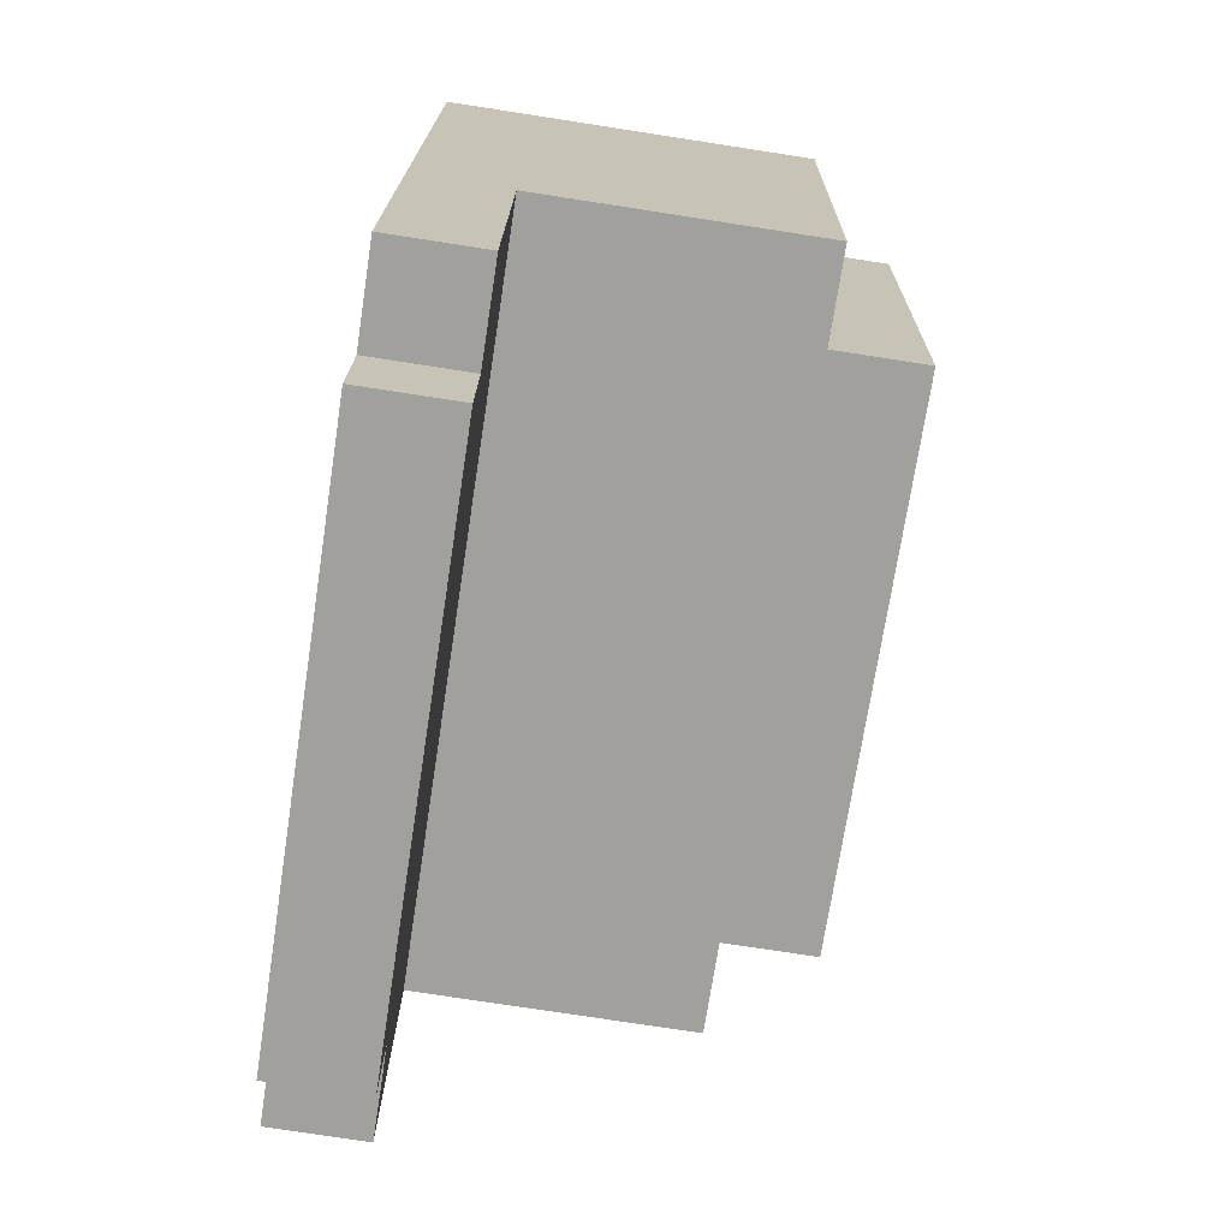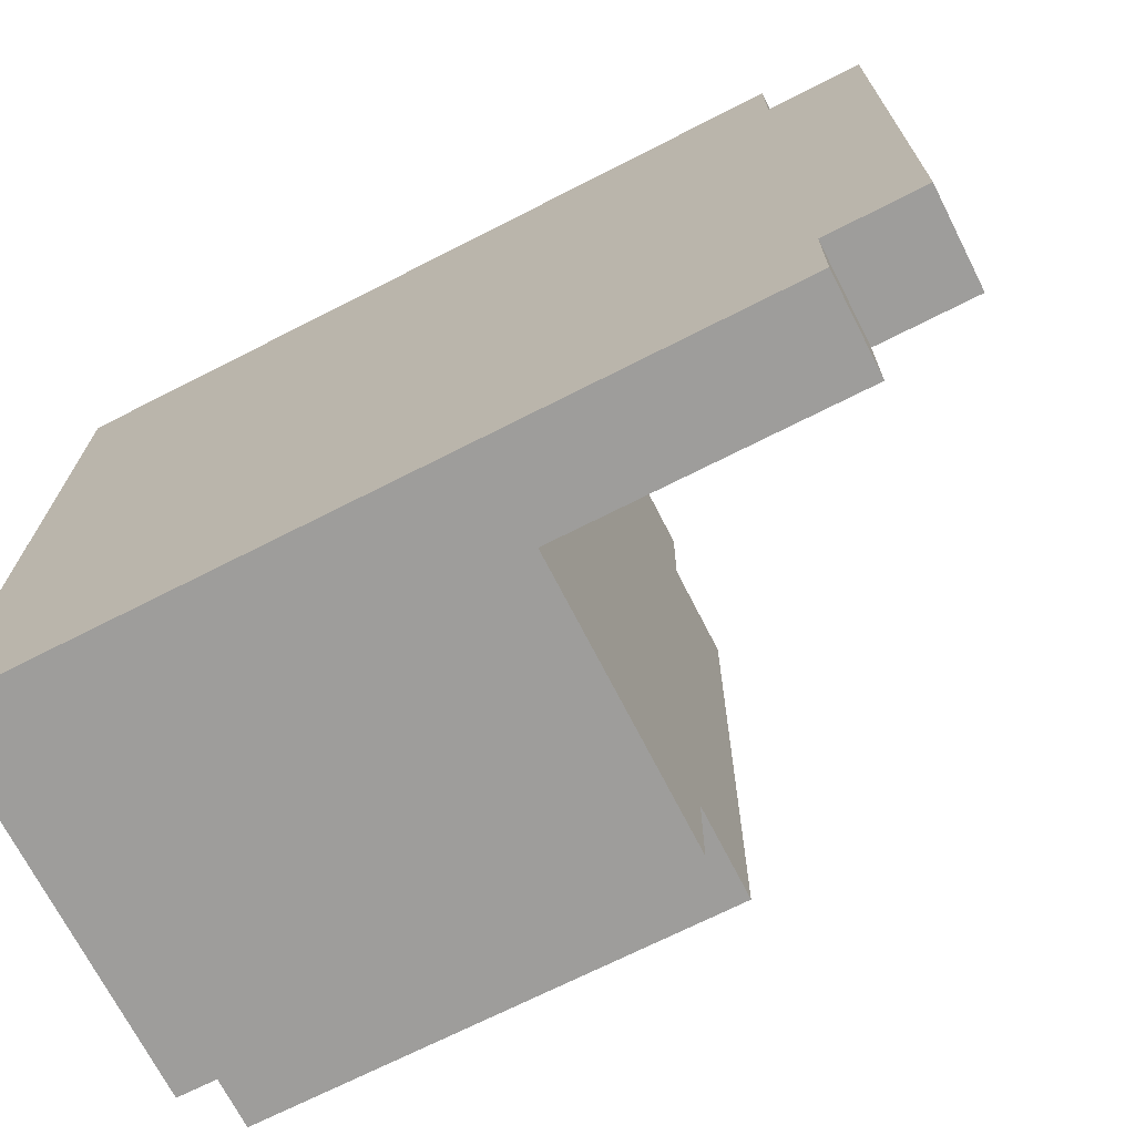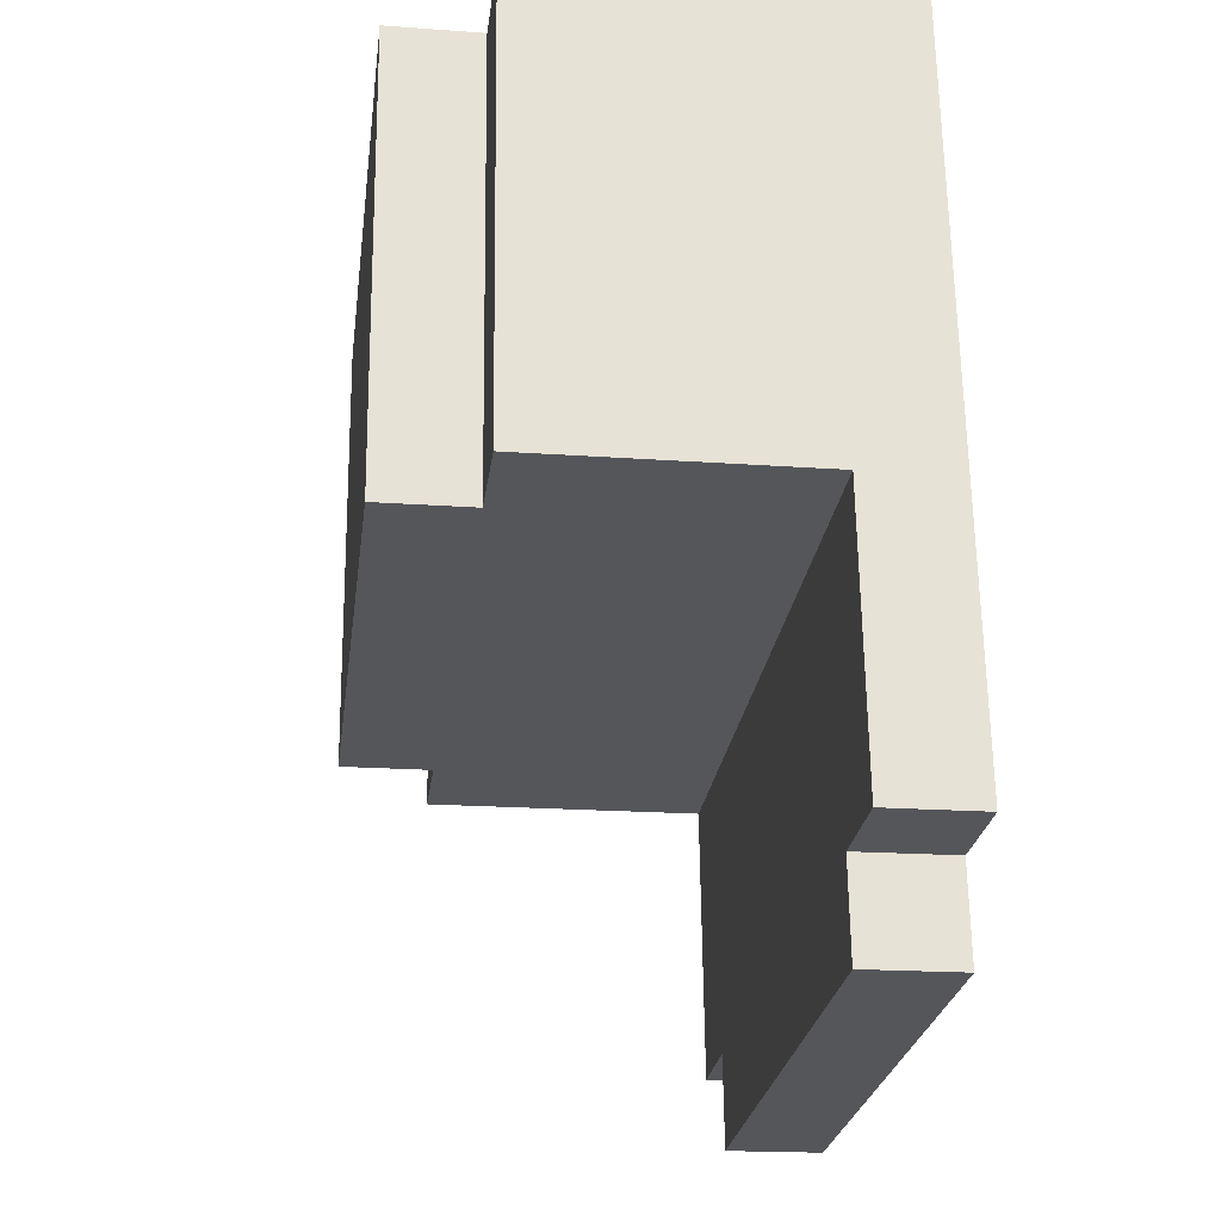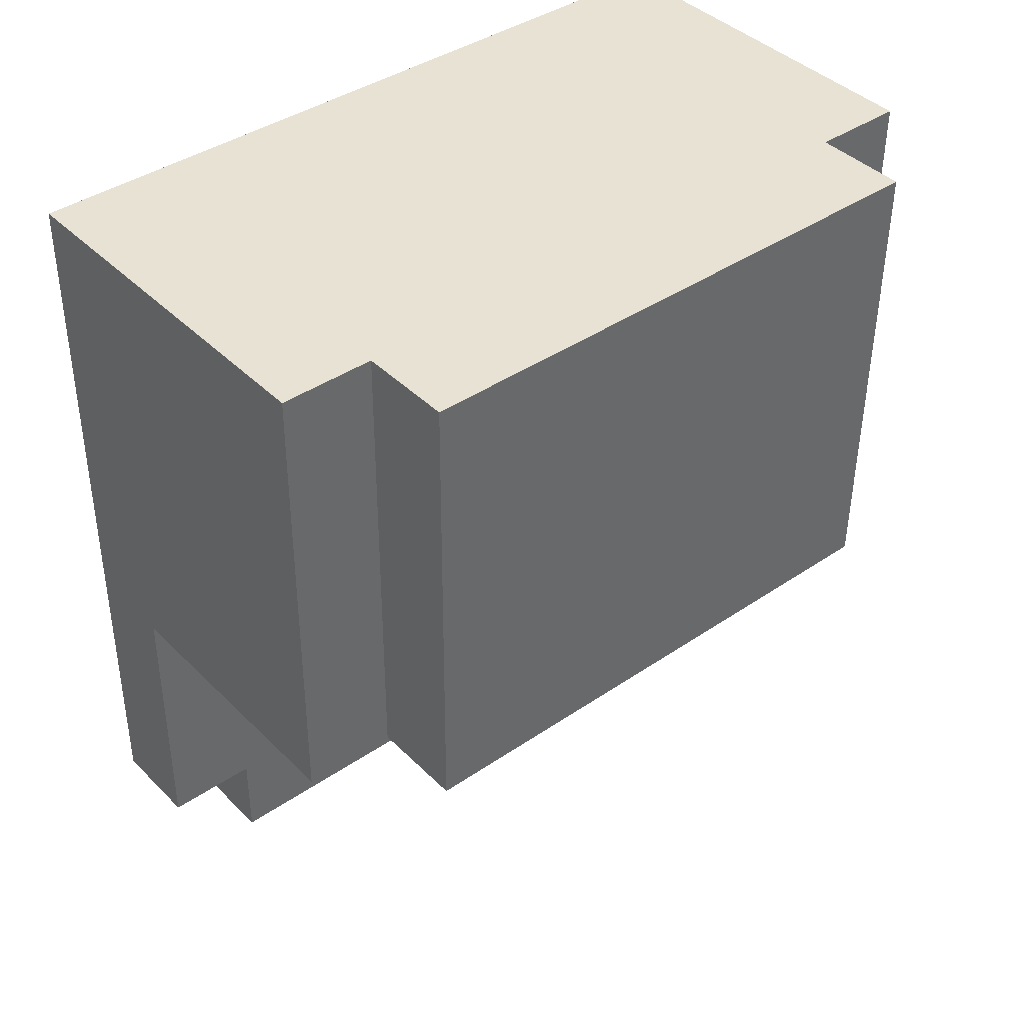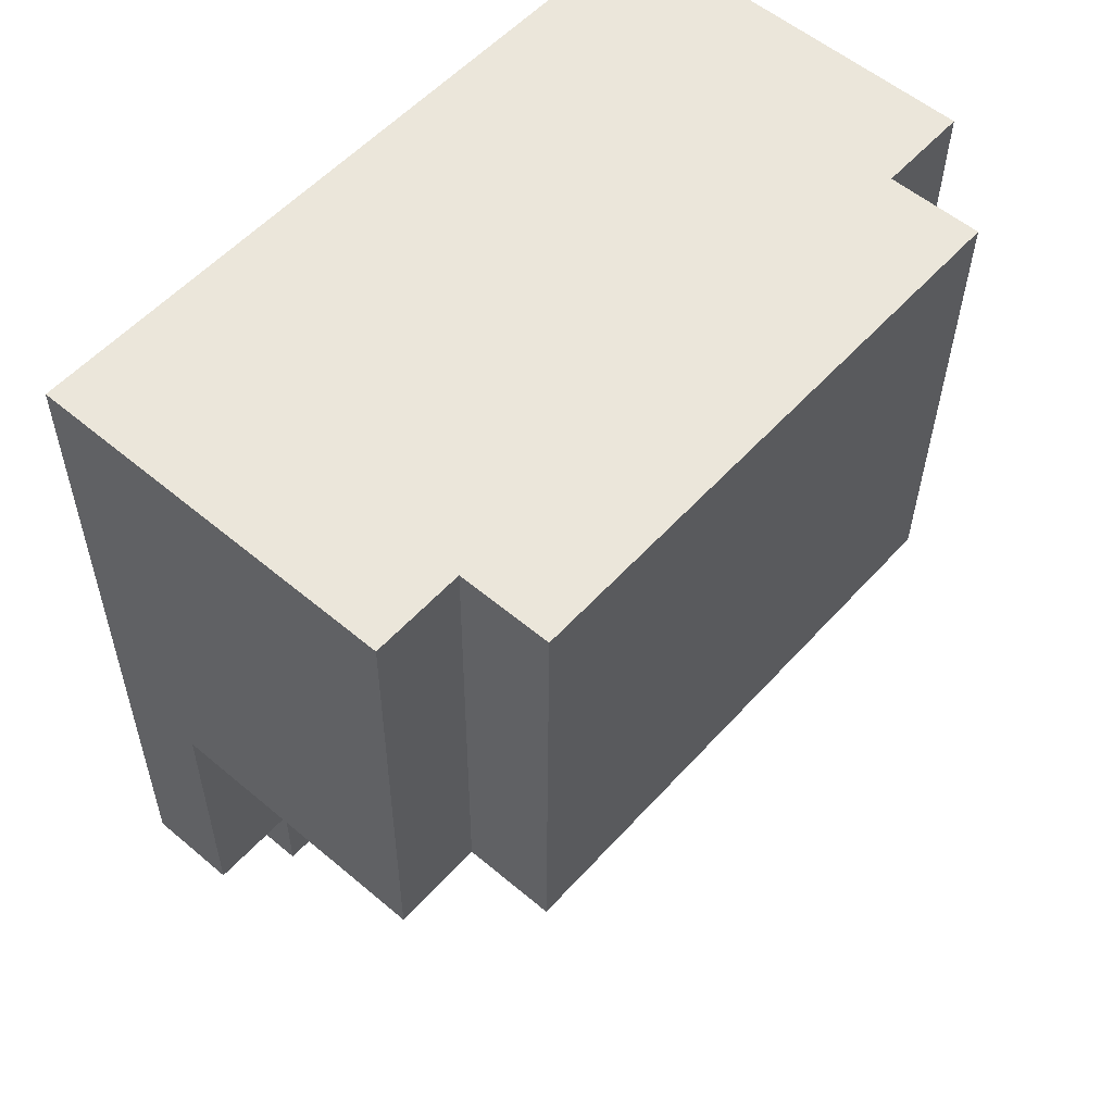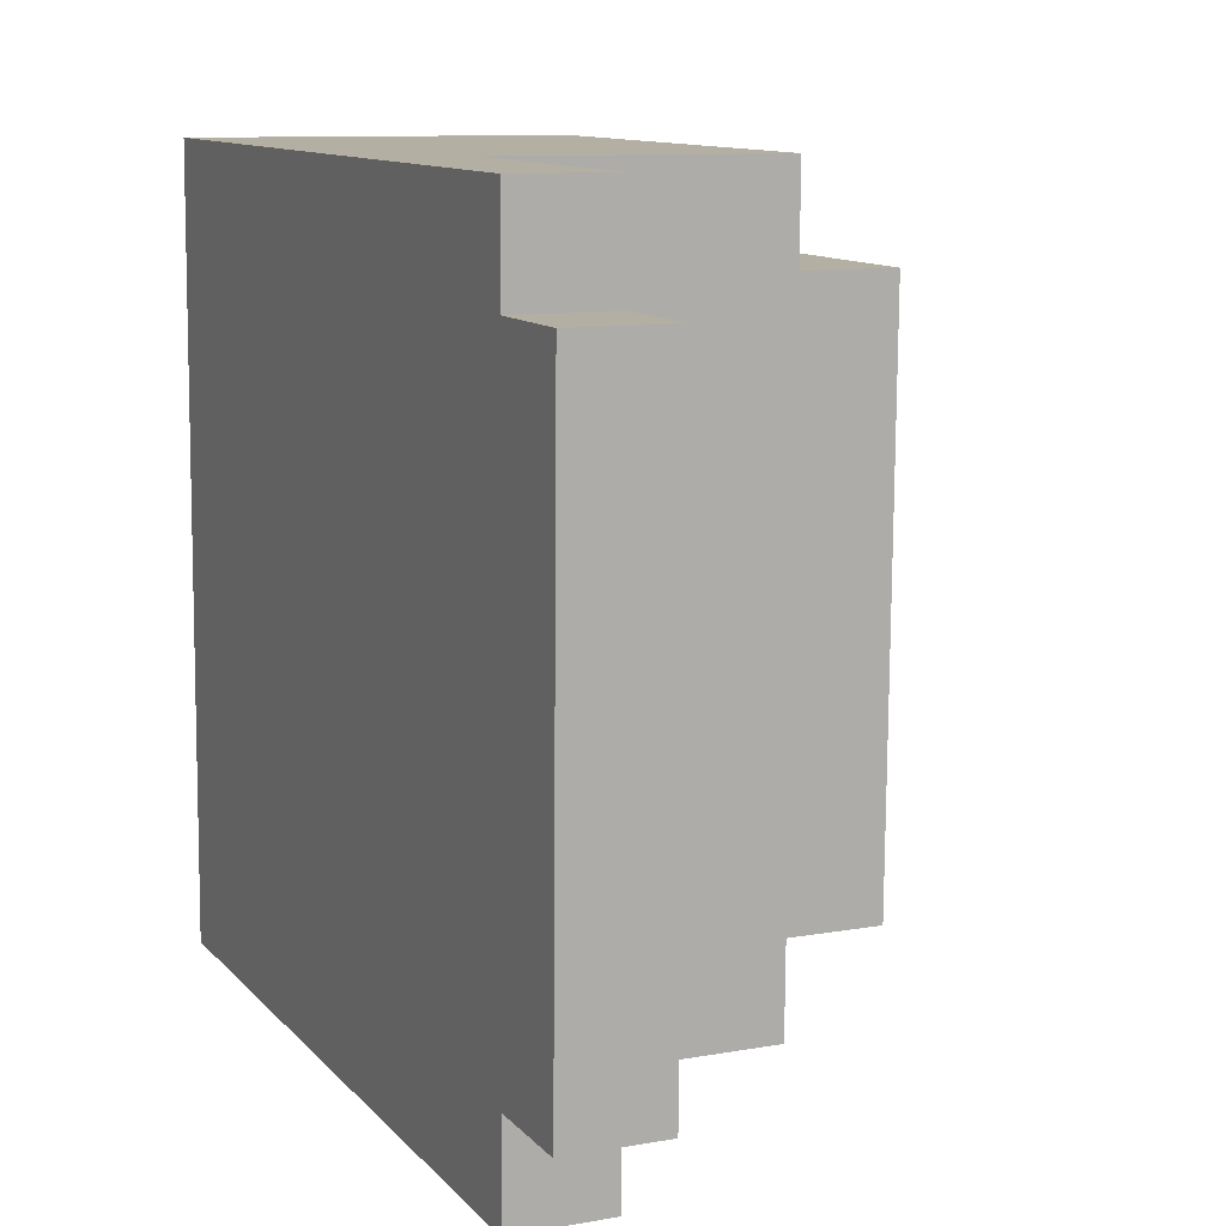
<metadata>
{"format":"obj","ext":"obj","renderer":"f3d","projection":"perspective","resolution":1024,"background":"white","views":[{"elev":-71.8,"azim":-8.3,"up":"+Y"},{"elev":-70.3,"azim":-63.7,"up":"+Z"},{"elev":-25.4,"azim":172.9,"up":"+Y"},{"elev":40.1,"azim":50.3,"up":"+Y"},{"elev":55.2,"azim":41.7,"up":"+Y"},{"elev":11.2,"azim":-25.1,"up":"+Z"}]}
</metadata>
<code>
v -6.721 -20.9 11.97
v -6.693 -20.9 15.97
v -2.721 -20.95 11.94
v -2.693 -20.96 15.94
v -2.772 -24.95 11.93
v -6.772 -24.9 11.96
v -2.54 -8.956 15.96
v -2.569 -8.948 11.96
v -2.619 -12.95 11.96
v -2.67 -16.95 11.95
v -2.941 -24.9 -12.07
v -2.89 -20.9 -12.06
v -6.941 -24.85 -12.04
v -6.89 -20.85 -12.03
v -6.918 -20.84 -16.03
v -2.918 -20.89 -16.06
v -2.839 -16.9 -12.05
v -2.788 -12.9 -12.04
v -2.737 -8.902 -12.04
v -2.765 -8.894 -16.04
v -6.765 -8.843 -16.01
v -2.75 -20.94 7.94
v -2.834 -20.92 -4.059
v -2.862 -20.91 -8.059
v -2.597 -8.941 7.963
v -2.648 -12.94 7.955
v -2.727 -16.93 3.948
v -2.699 -16.94 7.948
v -2.625 -8.933 3.963
v -2.76 -12.91 -8.044
v -2.811 -16.91 -8.052
v -2.783 -16.92 -4.052
v -2.755 -16.92 -0.05189
v -2.704 -12.92 -0.0445
v -2.732 -12.92 -4.044
v -2.681 -8.917 -4.037
v -2.709 -8.91 -8.037
v 9.509 -5.109 15.89
v 9.481 -5.101 11.89
v 9.458 -9.109 15.88
v 9.43 -9.101 11.88
v -2.489 -4.957 15.97
v 1.431 -8.999 11.93
v 9.713 10.89 15.91
v 9.685 10.9 11.91
v 9.662 6.89 15.91
v 9.634 6.898 11.91
v 5.663 6.941 15.94
v 1.663 6.992 15.96
v -2.337 7.042 15.99
v -2.286 11.04 16
v -2.314 11.05 12
v 1.686 11 11.97
v 5.685 10.95 11.94
v 13.43 -9.152 11.85
v 13.48 -5.152 11.86
v 13.63 6.847 11.88
v 13.68 10.85 11.89
v -6.285 11.09 16.03
v -2.388 3.043 15.98
v -2.439 -0.9569 15.98
v 9.312 -5.055 -12.11
v 9.284 -5.047 -16.11
v 9.261 -9.055 -12.12
v 9.233 -9.047 -16.12
v -2.714 -4.894 -16.03
v 5.285 -4.996 -16.09
v 1.285 -4.945 -16.06
v 5.262 -9.004 -12.09
v 9.516 10.94 -12.08
v 9.488 10.95 -16.08
v 9.465 6.944 -12.09
v 9.437 6.952 -16.09
v -2.511 11.1 -16
v -2.562 7.105 -16.01
v 1.438 7.054 -16.04
v 5.438 7.003 -16.06
v 5.517 10.99 -12.06
v -2.483 11.1 -12
v 13.26 -9.105 -12.15
v 13.31 -5.106 -12.14
v 13.46 6.893 -12.12
v 13.52 10.89 -12.11
v -6.51 11.16 -15.97
v -2.664 -0.8948 -16.02
v -2.454 11.09 -8
v -2.426 11.08 -4
v -2.398 11.07 -0.000116
v -2.37 11.07 4
v -2.342 11.06 8
v 9.29 -9.062 -8.122
v 9.318 -9.07 -4.122
v 9.374 -9.086 3.878
v 9.402 -9.093 7.878
v 9.657 10.9 7.915
v 9.629 10.91 3.915
v 9.572 10.93 -4.085
v 9.544 10.94 -8.085
v 13.45 -5.145 7.857
v 13.42 -5.137 3.857
v 13.4 -5.129 -0.1426
v 13.37 -5.121 -4.142
v 13.34 -5.114 -8.142
v 13.49 6.885 -8.12
v 13.55 6.87 -0.1204
v 13.58 6.862 3.879
v 13.61 6.854 7.879
v 1.403 -8.992 7.934
v 1.561 -1.008 15.95
v 1.612 2.992 15.96
v 5.612 2.941 15.93
v 9.56 -1.11 15.89
v 5.561 -1.059 15.92
v 9.611 2.89 15.9
v 9.583 2.898 11.9
v 9.532 -1.102 11.89
v 1.658 11.01 7.971
v 1.375 -8.984 3.935
v 1.319 -8.968 -4.065
v 1.347 -8.976 -0.06532
v 5.318 -9.019 -4.093
v 5.346 -9.027 -0.09355
v 5.29 -9.011 -8.093
v 1.63 11.01 3.972
v 1.601 11.02 -0.02834
v 5.657 10.96 7.943
v 5.629 10.96 3.943
v 5.601 10.97 -0.05656
v 5.573 10.98 -4.056
v 5.545 10.99 -8.056
v 13.53 -1.153 11.86
v 13.5 -1.145 7.865
v 13.58 2.847 11.87
v 13.55 2.855 7.872
v 13.48 -1.137 3.865
v 13.53 2.862 3.872
v 13.45 -1.129 -0.1352
v 13.42 -1.122 -4.135
v 13.47 2.878 -4.128
v 13.44 2.886 -8.128
v 13.39 -1.114 -8.135
v 13.5 2.87 -0.1278
v 1.336 -0.9457 -16.05
v 5.387 3.003 -16.07
v 1.387 3.054 -16.04
v 5.336 -0.9966 -16.08
v 9.335 -1.048 -16.11
v 9.363 -1.055 -12.11
v 9.414 2.944 -12.1
v 1.29 -8.961 -8.065
v 1.545 11.04 -8.028
v 13.36 -1.106 -12.13
v 13.41 2.894 -12.13
v 1.573 11.03 -4.028
o slot12
g slot12
f 3 2 1
f 3 4 2
f 3 6 5
f 3 1 6
f 3 7 4
f 9 8 7
f 10 9 7
f 3 10 7
f 4 7 2
f 13 12 11
f 13 14 12
f 16 14 15
f 16 12 14
f 17 12 16
f 18 17 16
f 16 19 18
f 16 20 19
f 20 15 21
f 20 16 15
f 11 6 13
f 11 5 6
f 1 13 6
f 1 14 13
f 12 5 11
f 22 3 5
f 23 22 5
f 24 23 5
f 12 24 5
f 1 2 21
f 14 1 21
f 21 15 14
f 40 39 38
f 40 41 39
f 38 7 40
f 38 42 7
f 8 40 7
f 43 41 40
f 8 43 40
f 46 45 44
f 46 47 45
f 48 46 44
f 49 48 44
f 44 50 49
f 44 51 50
f 45 51 44
f 53 52 51
f 54 53 51
f 45 54 51
f 56 41 55
f 56 39 41
f 58 47 57
f 58 45 47
f 7 59 2
f 50 51 59
f 60 50 59
f 61 60 59
f 42 61 59
f 7 42 59
f 64 63 62
f 64 65 63
f 66 65 20
f 67 63 65
f 68 67 65
f 66 68 65
f 69 19 20
f 20 64 69
f 20 65 64
f 72 71 70
f 72 73 71
f 76 75 74
f 77 76 74
f 74 73 77
f 74 71 73
f 78 70 71
f 71 79 78
f 71 74 79
f 64 81 80
f 64 62 81
f 72 83 82
f 72 70 83
f 74 21 84
f 66 20 21
f 85 66 21
f 75 85 21
f 74 75 21
f 51 84 59
f 79 74 84
f 86 79 84
f 87 86 84
f 88 87 84
f 89 88 84
f 90 89 84
f 52 90 84
f 51 52 84
f 91 64 80
f 92 91 80
f 93 92 80
f 94 93 80
f 80 41 94
f 80 55 41
f 95 45 58
f 96 95 58
f 97 96 58
f 98 97 58
f 58 70 98
f 58 83 70
f 59 21 2
f 59 84 21
f 81 55 80
f 99 56 55
f 100 99 55
f 101 100 55
f 102 101 55
f 103 102 55
f 81 103 55
f 104 82 83
f 105 104 83
f 106 105 83
f 107 106 83
f 83 57 107
f 83 58 57
o slot46
g slot46
f 151 130 78
f 78 86 151
f 78 79 86
f 147 73 72
f 150 37 19
f 19 123 150
f 19 69 123
f 62 152 81
f 62 148 152
f 103 152 141
f 103 81 152
f 149 82 153
f 149 72 82
f 140 82 104
f 140 153 82
f 9 25 8
f 9 26 25
f 26 28 27
f 27 25 26
f 27 29 25
f 32 31 30
f 30 33 32
f 35 34 33
f 30 35 33
f 24 17 31
f 24 12 17
f 30 18 19
f 19 35 30
f 37 36 35
f 19 37 35
f 108 8 25
f 108 43 8
f 110 61 109
f 110 60 61
f 48 110 111
f 48 49 110
f 114 113 112
f 114 111 113
f 112 115 114
f 112 116 115
f 117 52 53
f 117 90 52
f 118 94 108
f 118 93 94
f 121 120 119
f 121 122 120
f 91 121 123
f 91 92 121
f 125 89 124
f 125 88 89
f 96 126 95
f 96 127 126
f 124 117 126
f 126 125 124
f 127 128 125
f 126 127 125
f 98 129 97
f 98 130 129
f 131 39 56
f 131 116 39
f 56 132 131
f 56 99 132
f 57 115 133
f 57 47 115
f 133 107 57
f 133 134 107
f 134 132 135
f 135 107 134
f 136 106 107
f 135 136 107
f 101 138 137
f 101 102 138
f 138 140 139
f 138 141 140
f 135 100 101
f 101 136 135
f 137 142 136
f 101 137 136
f 66 143 68
f 66 85 143
f 144 77 73
f 146 143 145
f 145 147 146
f 144 73 147
f 145 144 147
f 149 148 147
f 147 72 149
o slot49
g slot49
f 10 26 9
f 10 28 26
f 33 29 27
f 33 34 29
f 34 36 29
f 34 35 36
f 32 22 23
f 27 28 22
f 33 27 22
f 32 33 22
f 31 18 30
f 31 17 18
f 49 60 110
f 49 50 60
f 38 116 112
f 38 39 116
f 108 41 43
f 108 94 41
f 111 109 113
f 111 110 109
f 112 42 38
f 109 61 42
f 113 109 42
f 112 113 42
f 126 53 54
f 126 117 53
f 120 93 118
f 122 92 93
f 120 122 93
f 92 122 121
f 36 37 150
f 29 36 150
f 150 25 29
f 118 108 25
f 120 118 25
f 119 120 25
f 150 119 25
f 124 90 117
f 124 89 90
f 151 87 154
f 151 86 87
f 154 125 128
f 128 151 154
f 129 130 151
f 128 129 151
f 128 127 96
f 96 129 128
f 96 97 129
f 133 116 131
f 133 115 116
f 131 134 133
f 131 132 134
f 99 135 132
f 99 100 135
f 136 105 106
f 136 142 105
f 102 141 138
f 102 103 141
f 139 140 104
f 142 137 138
f 138 105 142
f 139 104 105
f 138 139 105
f 76 85 75
f 145 143 85
f 76 145 85
f 67 147 63
f 67 146 147
f 62 147 148
f 62 63 147
f 145 77 144
f 145 76 77
o slot83
g slot83
f 141 152 153
f 68 146 67
f 114 115 47
f 148 153 152
f 68 143 146
f 64 123 69
f 70 130 98
f 141 153 140
f 114 47 46
f 148 149 153
f 46 111 114
f 46 48 111
f 95 54 45
f 95 126 54
f 123 119 150
f 123 121 119
f 64 91 123
f 154 88 125
f 154 87 88
f 70 78 130
f 3 28 10
f 3 22 28
f 23 31 32
f 23 24 31

</code>
